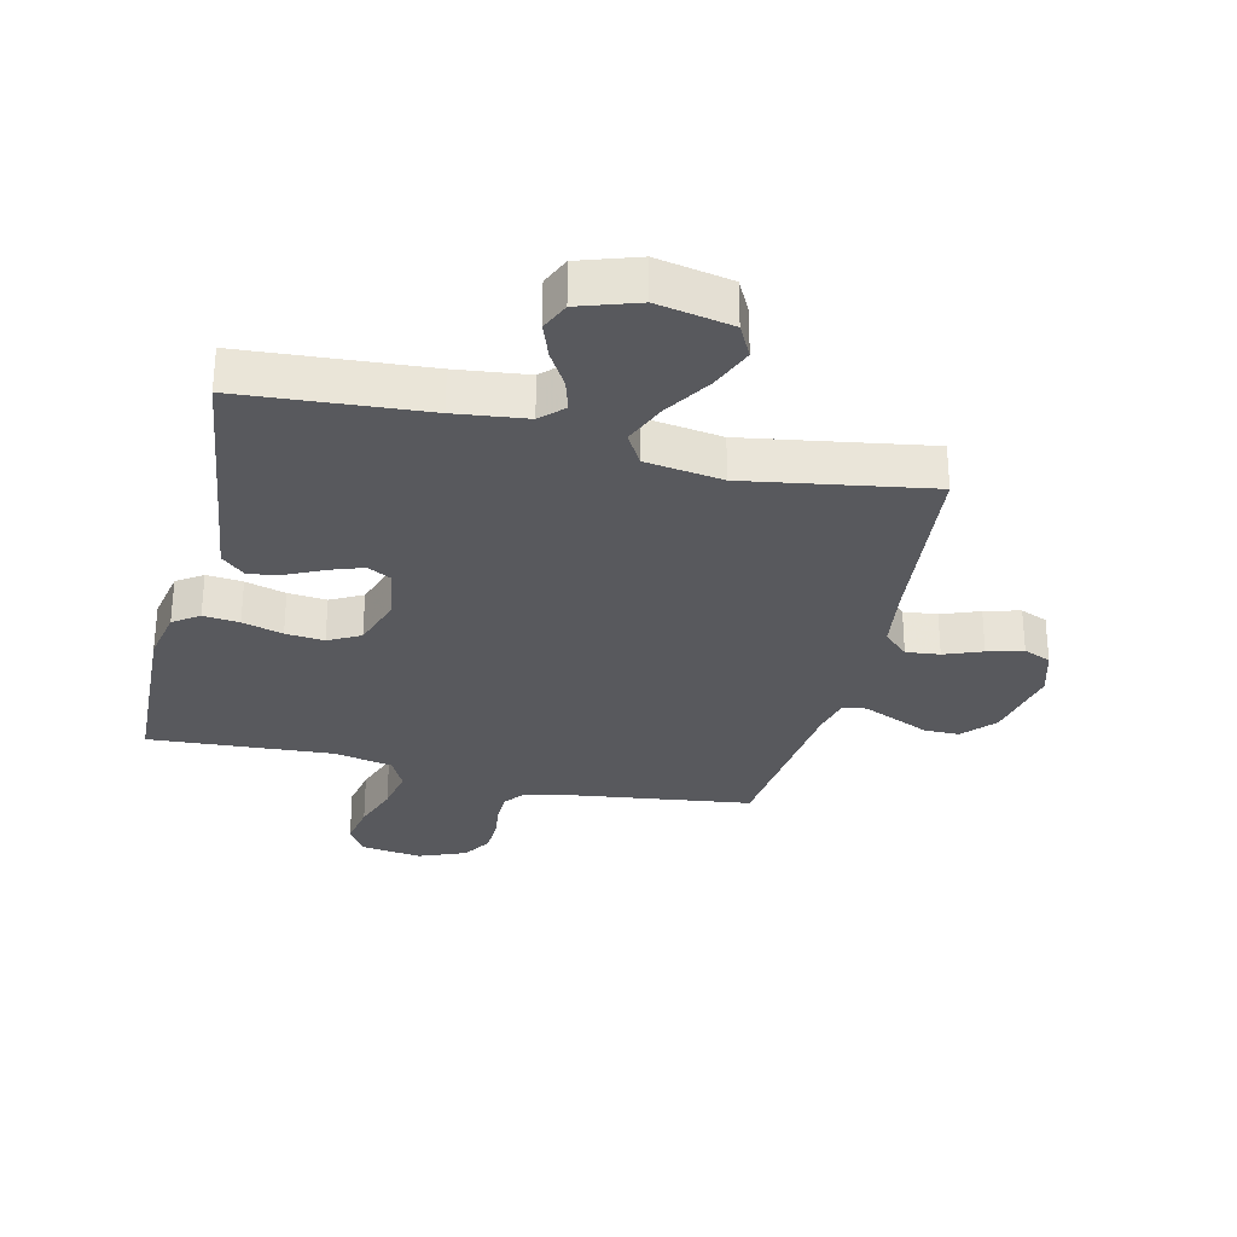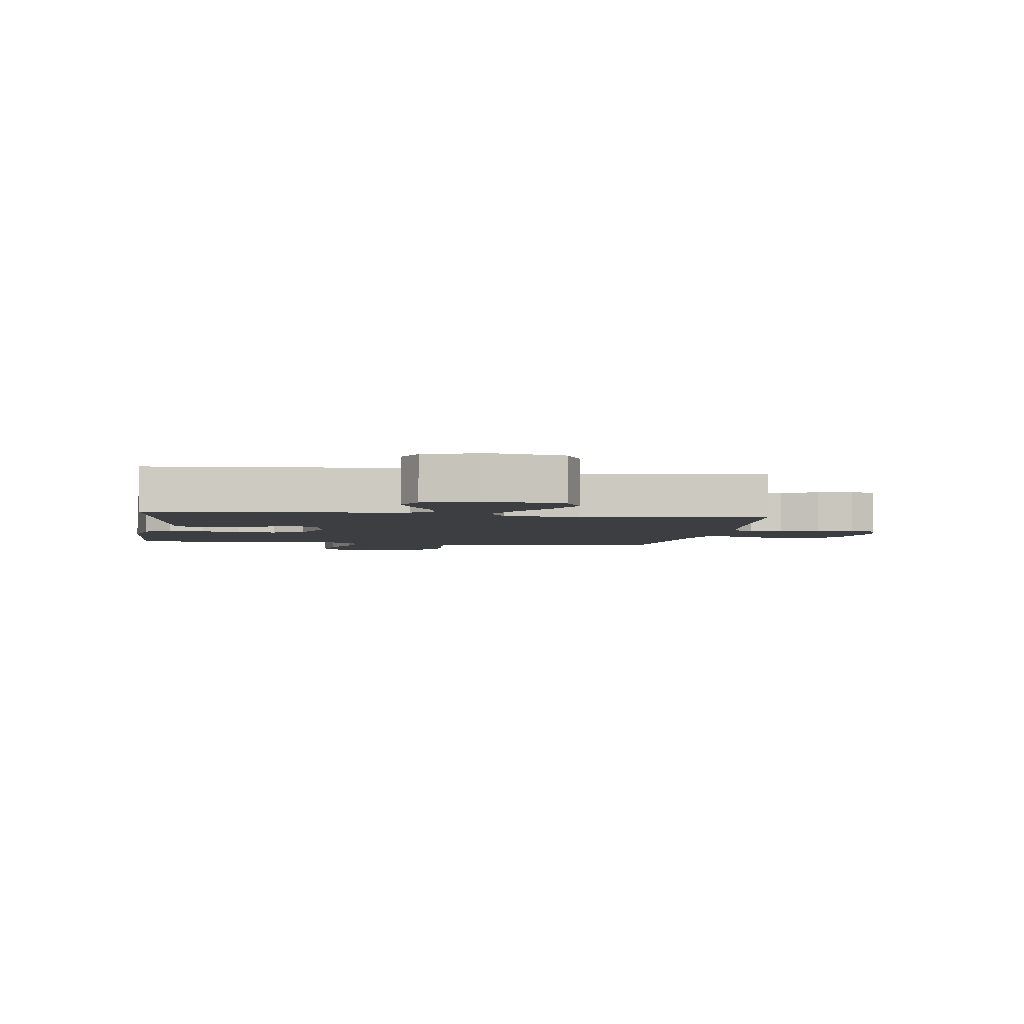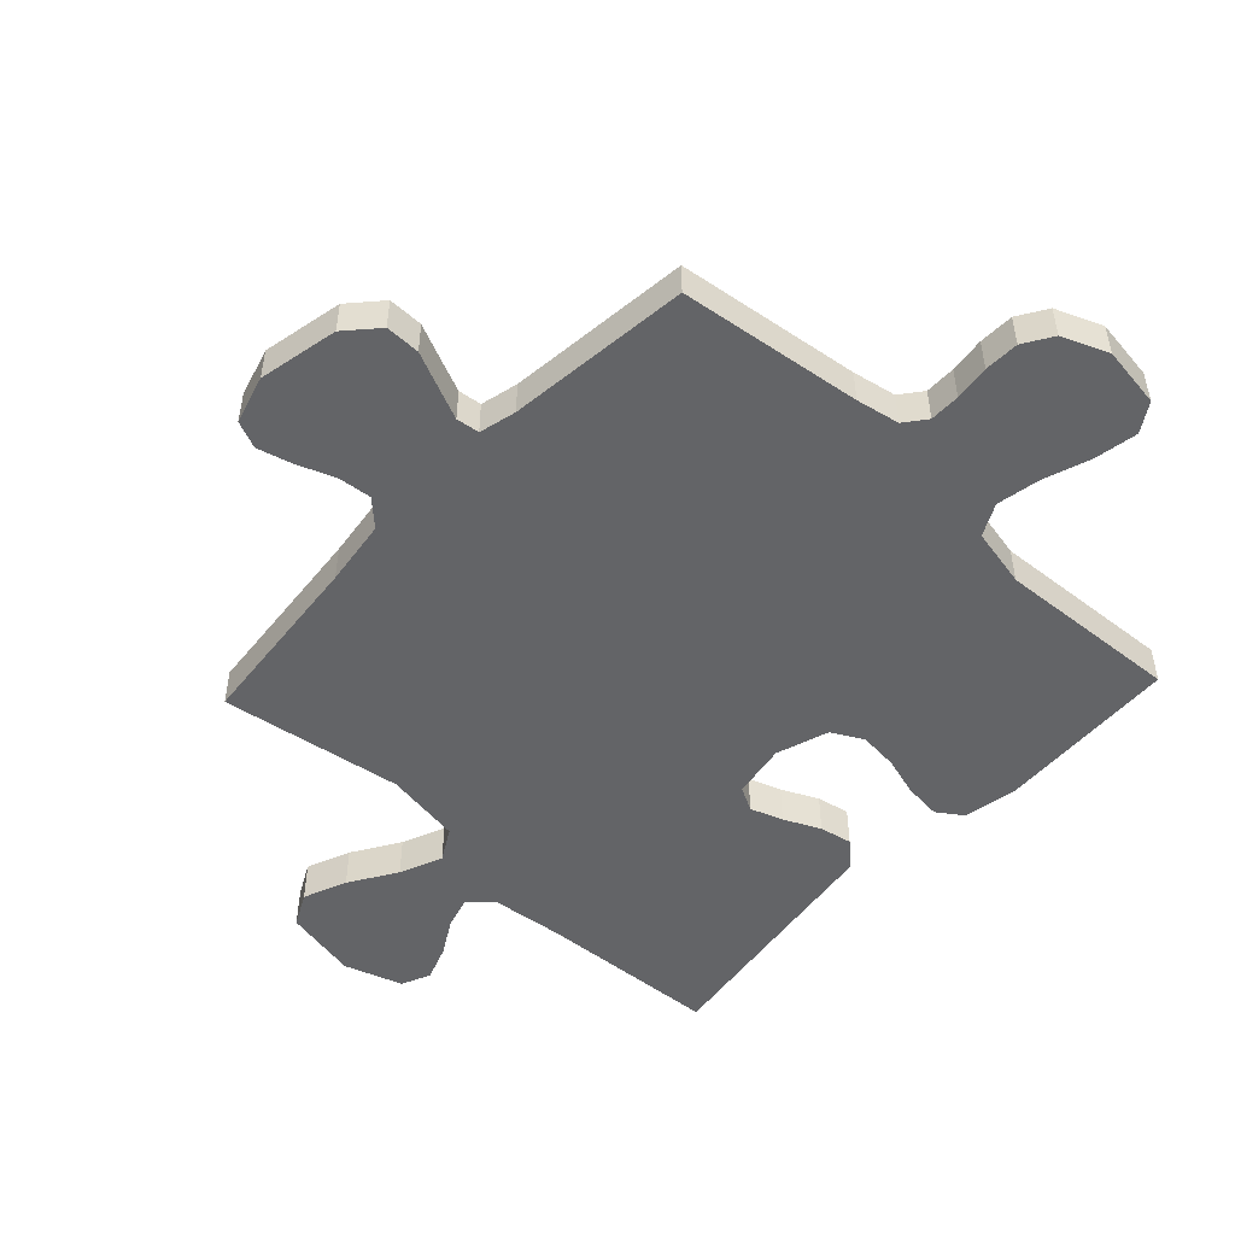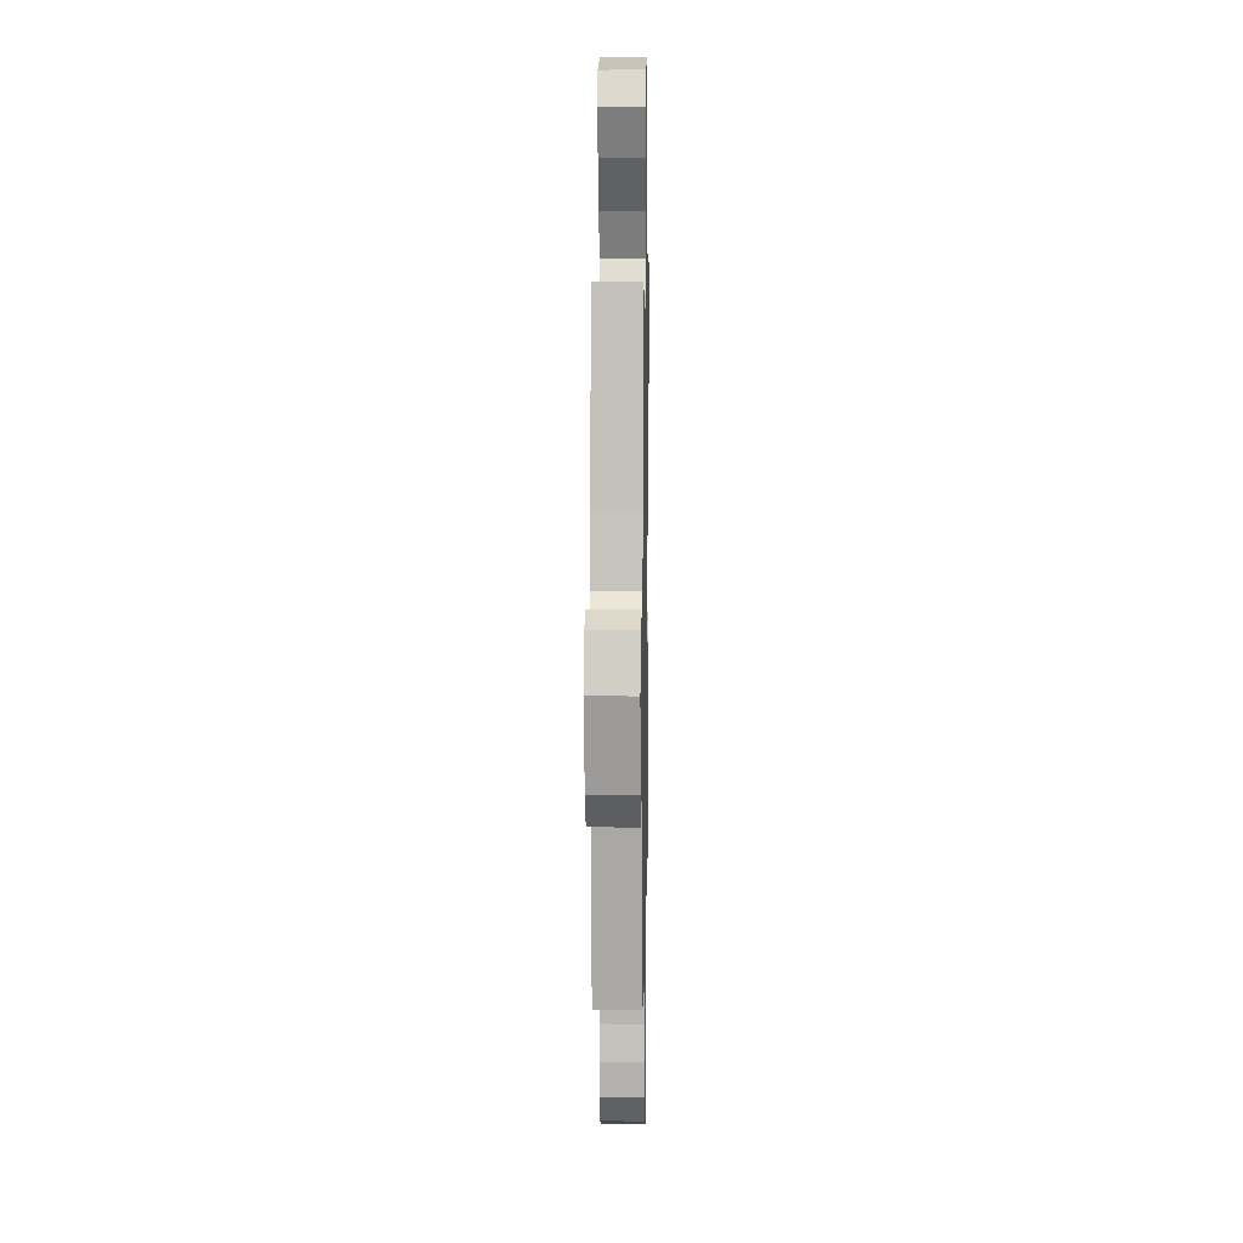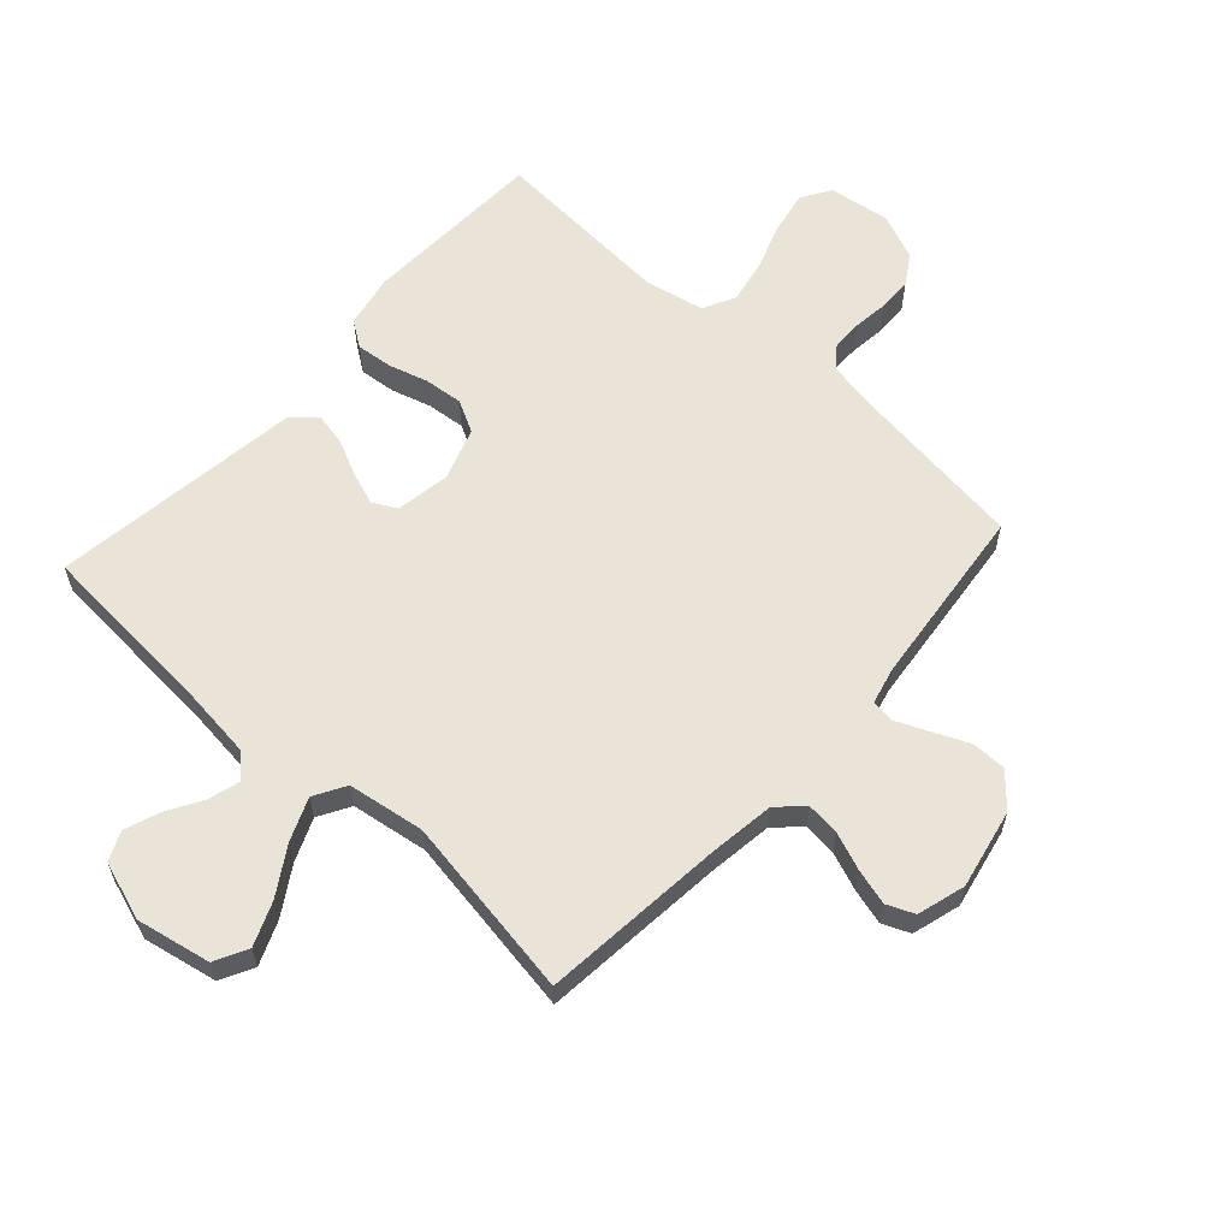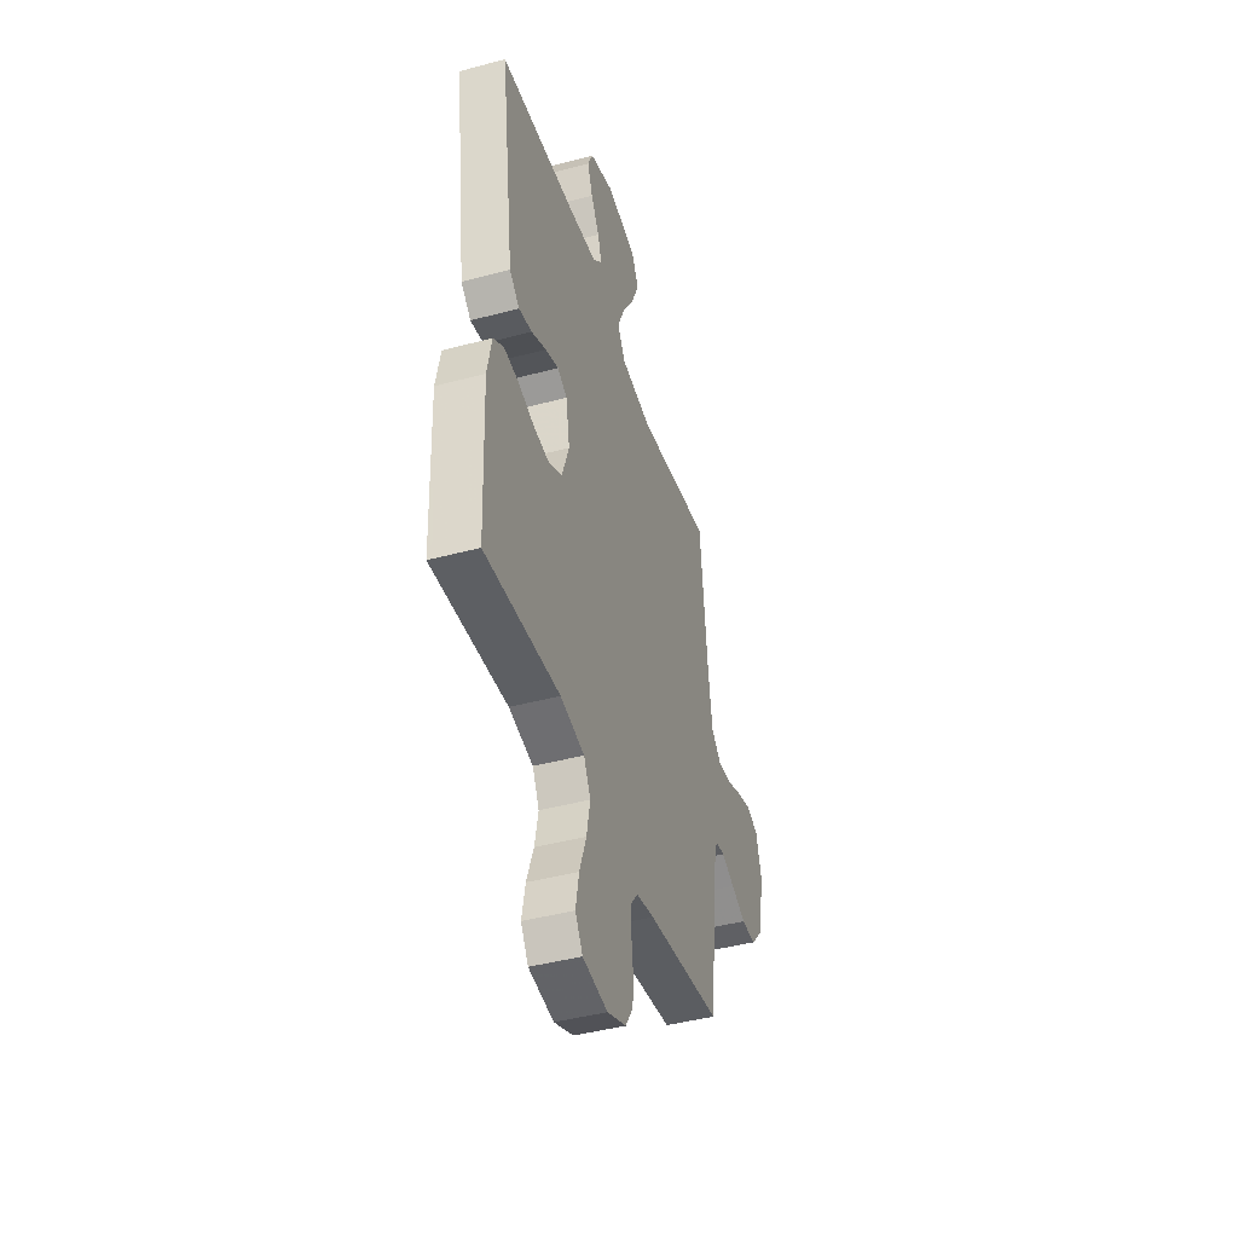
<metadata>
{"format":"obj","ext":"obj","renderer":"f3d","projection":"perspective","resolution":1024,"background":"white","views":[{"elev":-29.8,"azim":-13.4,"up":"+Y"},{"elev":-3.4,"azim":-8.4,"up":"+Y"},{"elev":-51.2,"azim":136.8,"up":"+Y"},{"elev":8.6,"azim":91.0,"up":"+Z"},{"elev":60.8,"azim":42.1,"up":"+Y"},{"elev":-43.7,"azim":-72.5,"up":"+Z"}]}
</metadata>
<code>
v 0.5 0.07 0.5
v 0.53 0.07 0.2
v 0.545 0.07 0.091
v 0.586 0.07 0.052
v 0.641 0.07 0.058
v 0.703 0.07 0.082
v 0.761 0.07 0.098
v 0.806 0.07 0.079
v 0.829 0.07 0
v 0.802 0.07 -0.131
v 0.755 0.07 -0.183
v 0.698 0.07 -0.183
v 0.639 0.07 -0.157
v 0.586 0.07 -0.134
v 0.548 0.07 -0.139
v 0.533 0.07 -0.2
v 0.5 0.07 -0.5
v 0.2 0.07 -0.54
v 0.129 0.07 -0.554
v 0.101 0.07 -0.59
v 0.101 0.07 -0.64
v 0.108 0.07 -0.698
v 0.106 0.07 -0.755
v 0.076 0.07 -0.803
v 0 0.07 -0.834
v -0.1 0.07 -0.82
v -0.13 0.07 -0.772
v -0.117 0.07 -0.702
v -0.09 0.07 -0.625
v -0.076 0.07 -0.553
v -0.103 0.07 -0.5
v -0.2 0.07 -0.48
v -0.5 0.07 -0.5
v -0.513 0.07 -0.2
v -0.496 0.07 -0.112
v -0.454 0.07 -0.083
v -0.395 0.07 -0.089
v -0.329 0.07 -0.108
v -0.266 0.07 -0.114
v -0.214 0.07 -0.086
v -0.185 0.07 0
v -0.2 0.07 0.089
v -0.239 0.07 0.11
v -0.292 0.07 0.091
v -0.351 0.07 0.063
v -0.404 0.07 0.052
v -0.444 0.07 0.088
v -0.459 0.07 0.2
v -0.5 0.07 0.5
v -0.2 0.07 0.522
v -0.083 0.07 0.536
v -0.047 0.07 0.572
v -0.062 0.07 0.623
v -0.096 0.07 0.681
v -0.117 0.07 0.738
v -0.096 0.07 0.786
v 0 0.07 0.818
v 0.122 0.07 0.794
v 0.15 0.07 0.74
v 0.121 0.07 0.669
v 0.073 0.07 0.592
v 0.044 0.07 0.522
v 0.074 0.07 0.47
v 0.2 0.07 0.451
v 0.5 0 0.5
v 0.53 0 0.2
v 0.545 0 0.091
v 0.586 0 0.052
v 0.641 0 0.058
v 0.703 0 0.082
v 0.761 0 0.098
v 0.806 0 0.079
v 0.829 0 0
v 0.802 0 -0.131
v 0.755 0 -0.183
v 0.698 0 -0.183
v 0.639 0 -0.157
v 0.586 0 -0.134
v 0.548 0 -0.139
v 0.533 0 -0.2
v 0.5 0 -0.5
v 0.2 0 -0.54
v 0.129 0 -0.554
v 0.101 0 -0.59
v 0.101 0 -0.64
v 0.108 0 -0.698
v 0.106 0 -0.755
v 0.076 0 -0.803
v 0 0 -0.834
v -0.1 0 -0.82
v -0.13 0 -0.772
v -0.117 0 -0.702
v -0.09 0 -0.625
v -0.076 0 -0.553
v -0.103 0 -0.5
v -0.2 0 -0.48
v -0.5 0 -0.5
v -0.513 0 -0.2
v -0.496 0 -0.112
v -0.454 0 -0.083
v -0.395 0 -0.089
v -0.329 0 -0.108
v -0.266 0 -0.114
v -0.214 0 -0.086
v -0.185 0 0
v -0.2 0 0.089
v -0.239 0 0.11
v -0.292 0 0.091
v -0.351 0 0.063
v -0.404 0 0.052
v -0.444 0 0.088
v -0.459 0 0.2
v -0.5 0 0.5
v -0.2 0 0.522
v -0.083 0 0.536
v -0.047 0 0.572
v -0.062 0 0.623
v -0.096 0 0.681
v -0.117 0 0.738
v -0.096 0 0.786
v 0 0 0.818
v 0.122 0 0.794
v 0.15 0 0.74
v 0.121 0 0.669
v 0.073 0 0.592
v 0.044 0 0.522
v 0.074 0 0.47
v 0.2 0 0.451
f 58 59 60 61
f 58 61 62
f 57 58 62
f 56 57 62
f 53 54 55 56
f 52 53 56 62
f 51 52 62 63
f 48 49 50
f 48 50 51 63
f 44 45 46 47
f 43 44 47 48
f 35 36 37 38
f 35 38 39
f 32 33 34 35
f 31 32 35 39
f 30 31 39 40
f 26 27 28 29
f 26 29 30
f 25 26 30
f 24 25 30
f 21 22 23 24
f 20 21 24 30
f 19 20 30 40
f 16 17 18
f 15 16 18 19
f 10 11 12 13
f 10 13 14
f 9 10 14
f 8 9 14 15
f 5 6 7 8
f 64 1 2
f 64 2 3
f 43 48 63 64
f 42 43 64 3
f 41 42 3 4
f 15 19 40 41
f 15 41 4
f 5 8 15
f 4 5 15
f 125 124 123 122
f 126 125 122
f 126 122 121
f 126 121 120
f 120 119 118 117
f 126 120 117 116
f 127 126 116 115
f 114 113 112
f 127 115 114 112
f 111 110 109 108
f 112 111 108 107
f 102 101 100 99
f 103 102 99
f 99 98 97 96
f 103 99 96 95
f 104 103 95 94
f 93 92 91 90
f 94 93 90
f 94 90 89
f 94 89 88
f 88 87 86 85
f 94 88 85 84
f 104 94 84 83
f 82 81 80
f 83 82 80 79
f 77 76 75 74
f 78 77 74
f 78 74 73
f 79 78 73 72
f 72 71 70 69
f 66 65 128
f 67 66 128
f 128 127 112 107
f 67 128 107 106
f 68 67 106 105
f 105 104 83 79
f 68 105 79
f 79 72 69
f 79 69 68
f 1 65 66 2
f 2 66 67 3
f 3 67 68 4
f 4 68 69 5
f 5 69 70 6
f 6 70 71 7
f 7 71 72 8
f 8 72 73 9
f 9 73 74 10
f 10 74 75 11
f 11 75 76 12
f 12 76 77 13
f 13 77 78 14
f 14 78 79 15
f 15 79 80 16
f 16 80 81 17
f 17 81 82 18
f 18 82 83 19
f 19 83 84 20
f 20 84 85 21
f 21 85 86 22
f 22 86 87 23
f 23 87 88 24
f 24 88 89 25
f 25 89 90 26
f 26 90 91 27
f 27 91 92 28
f 28 92 93 29
f 29 93 94 30
f 30 94 95 31
f 31 95 96 32
f 32 96 97 33
f 33 97 98 34
f 34 98 99 35
f 35 99 100 36
f 36 100 101 37
f 37 101 102 38
f 38 102 103 39
f 39 103 104 40
f 40 104 105 41
f 41 105 106 42
f 42 106 107 43
f 43 107 108 44
f 44 108 109 45
f 45 109 110 46
f 46 110 111 47
f 47 111 112 48
f 48 112 113 49
f 49 113 114 50
f 50 114 115 51
f 51 115 116 52
f 52 116 117 53
f 53 117 118 54
f 54 118 119 55
f 55 119 120 56
f 56 120 121 57
f 57 121 122 58
f 58 122 123 59
f 59 123 124 60
f 60 124 125 61
f 61 125 126 62
f 62 126 127 63
f 63 127 128 64
f 64 128 65 1

</code>
